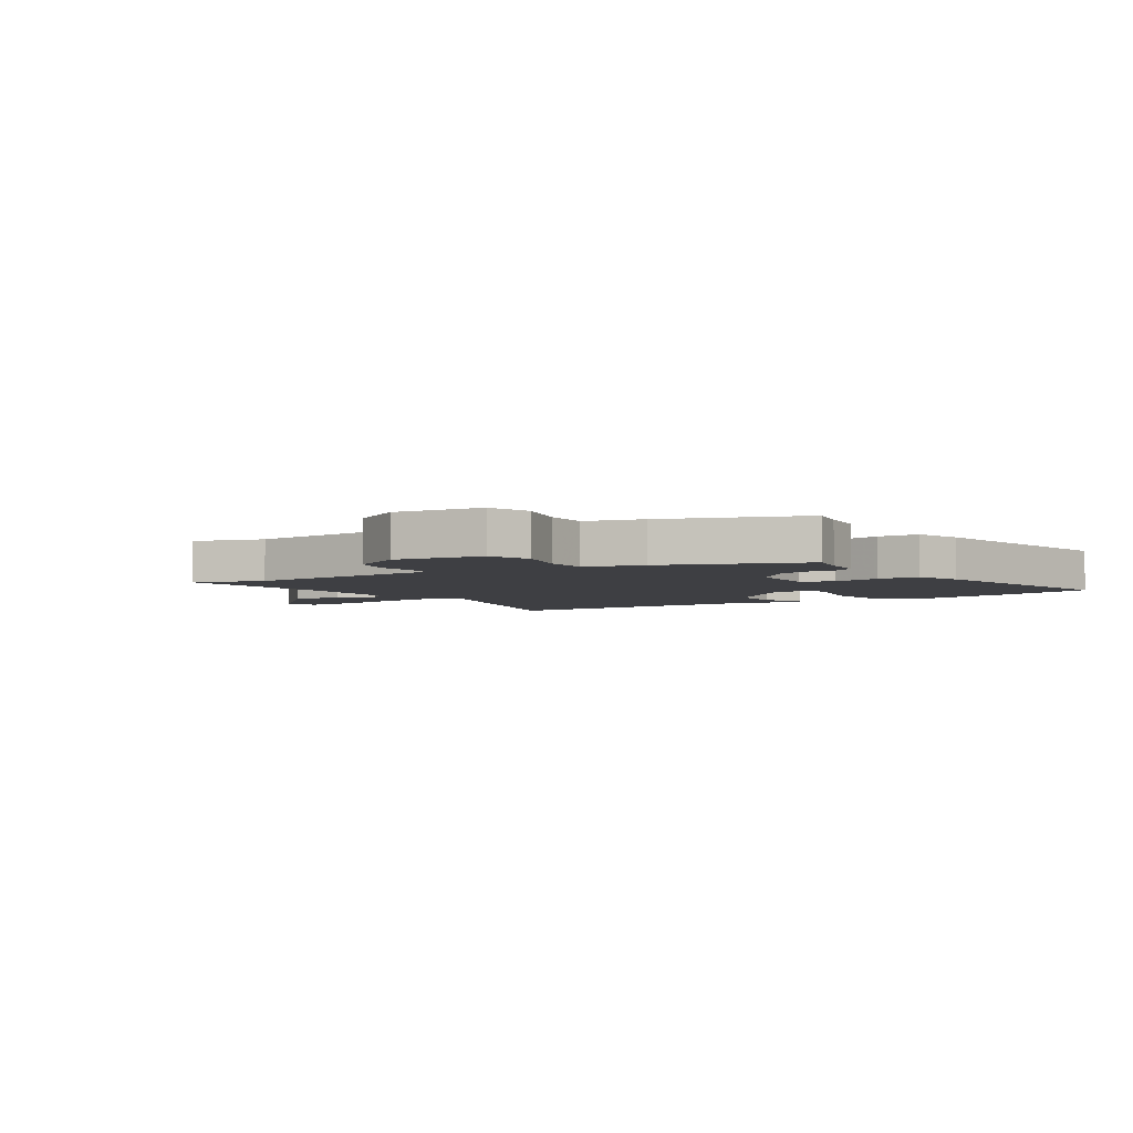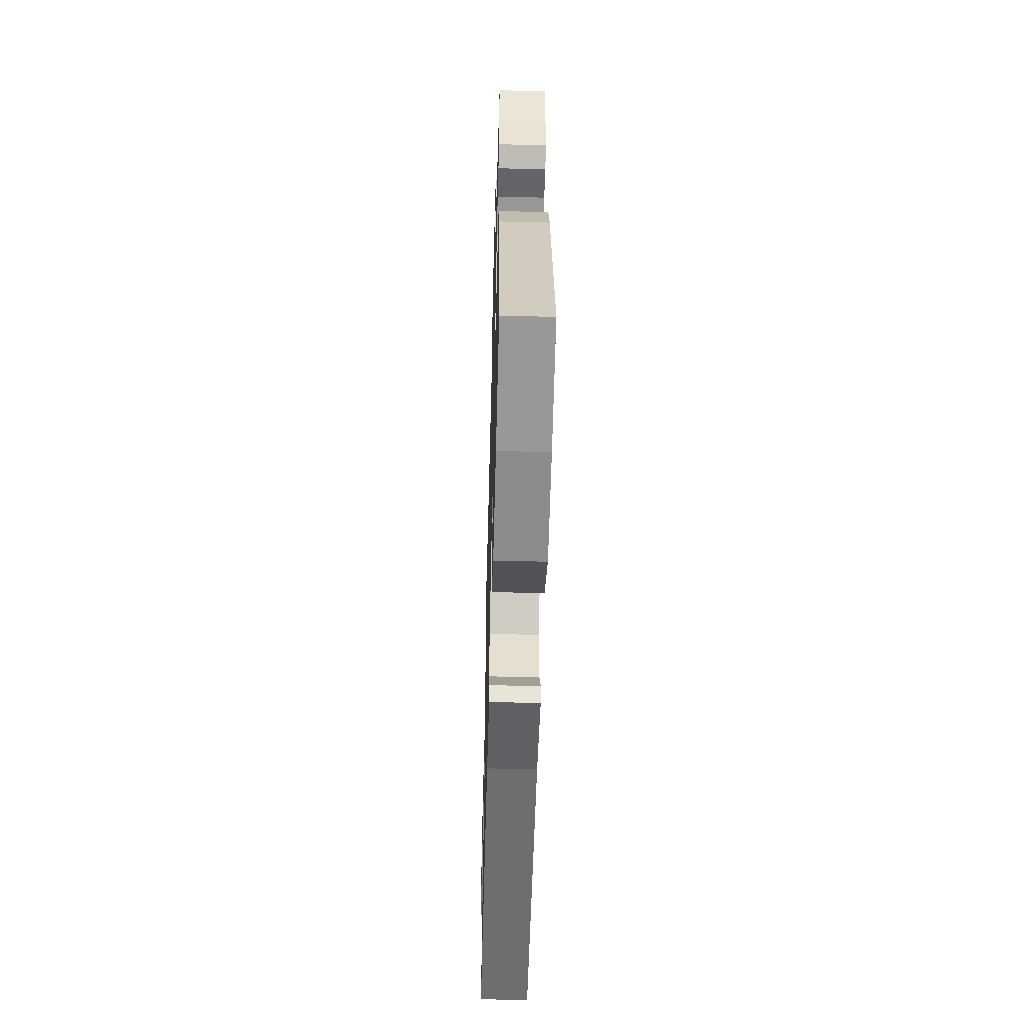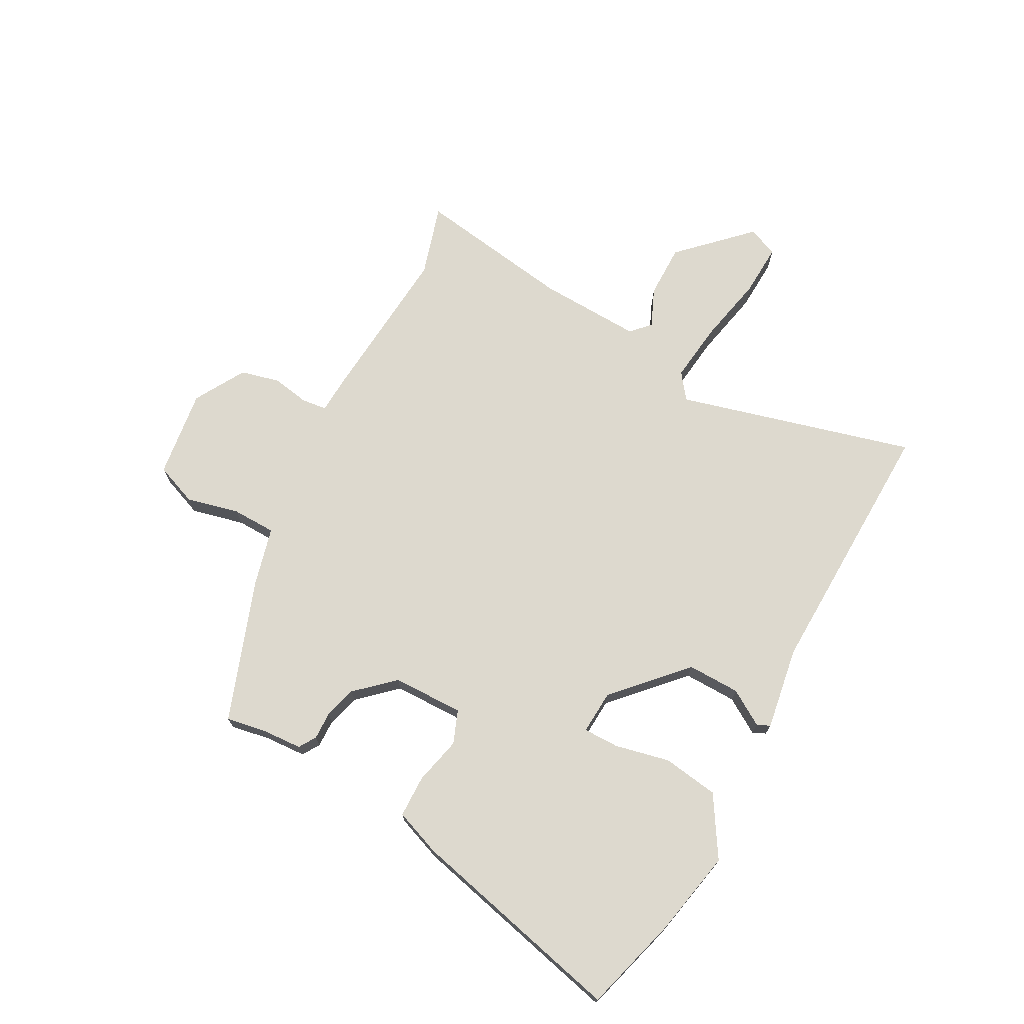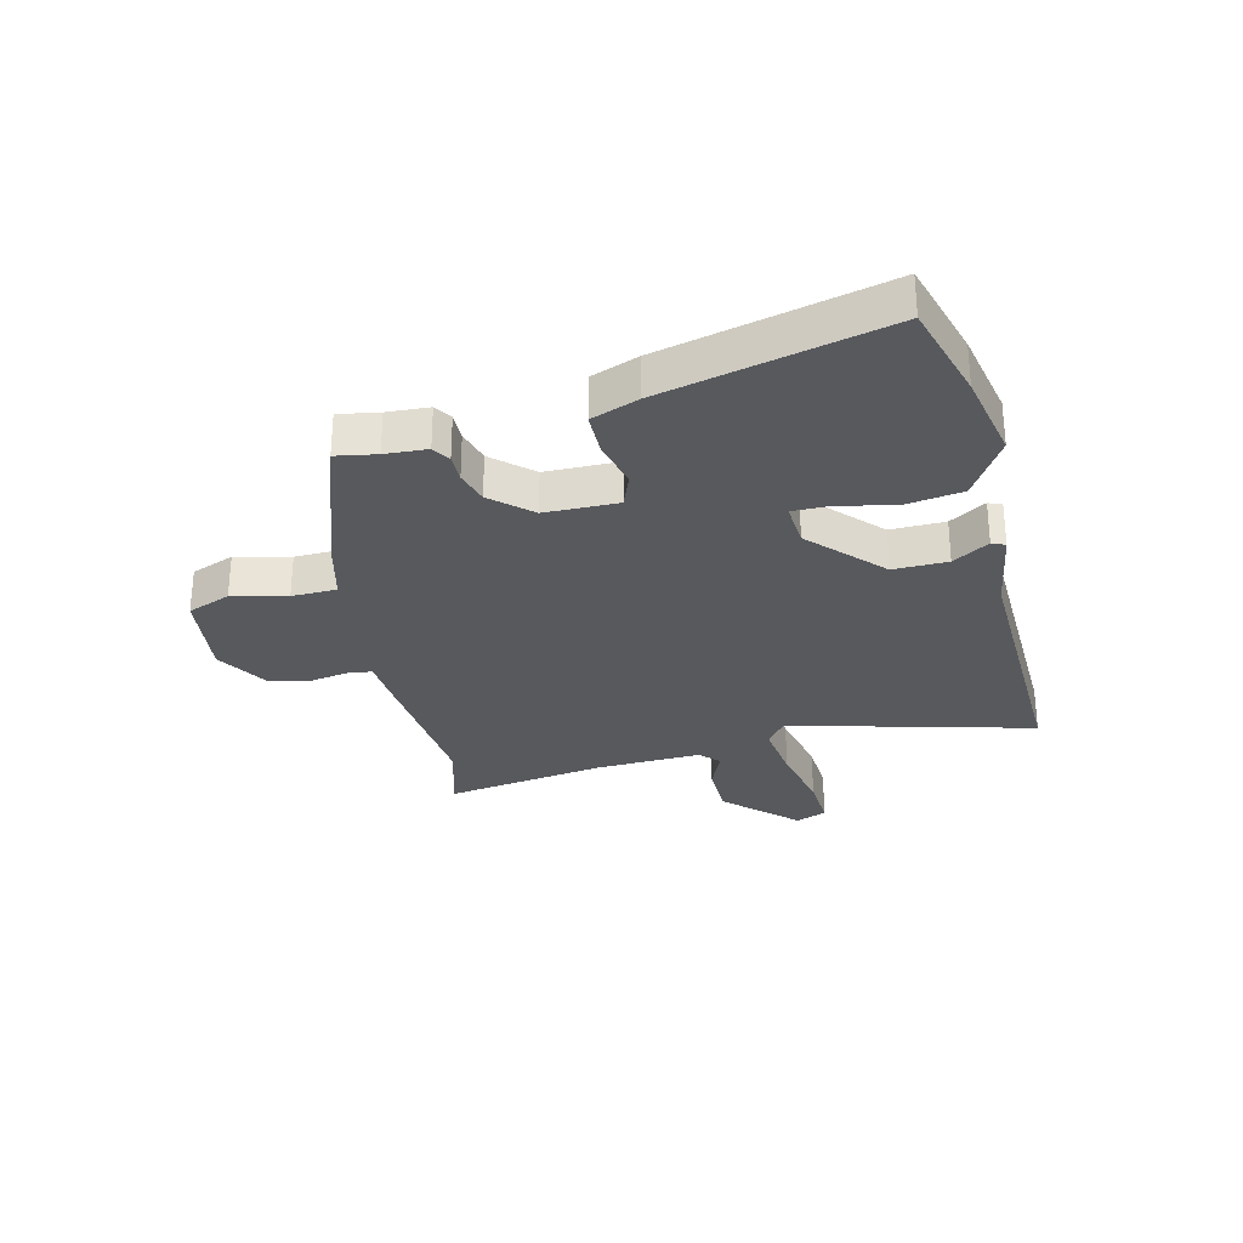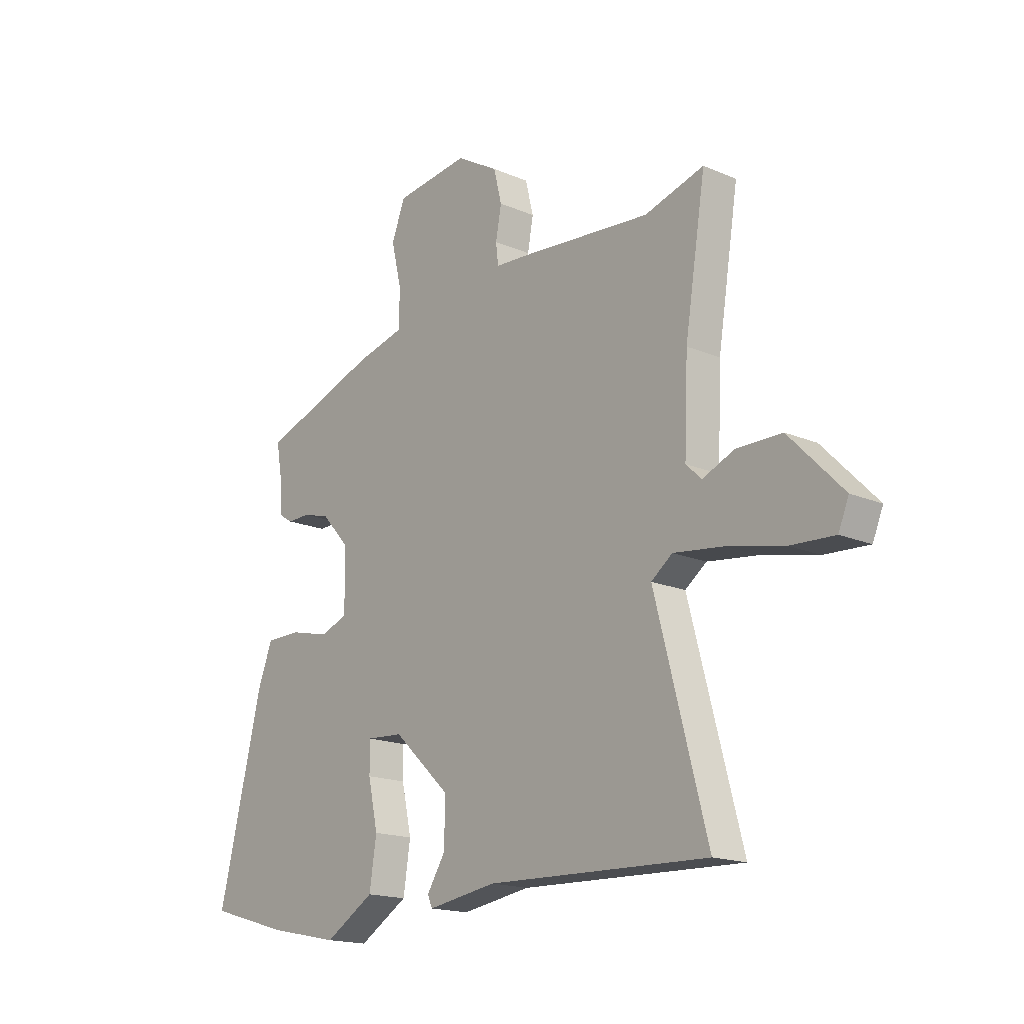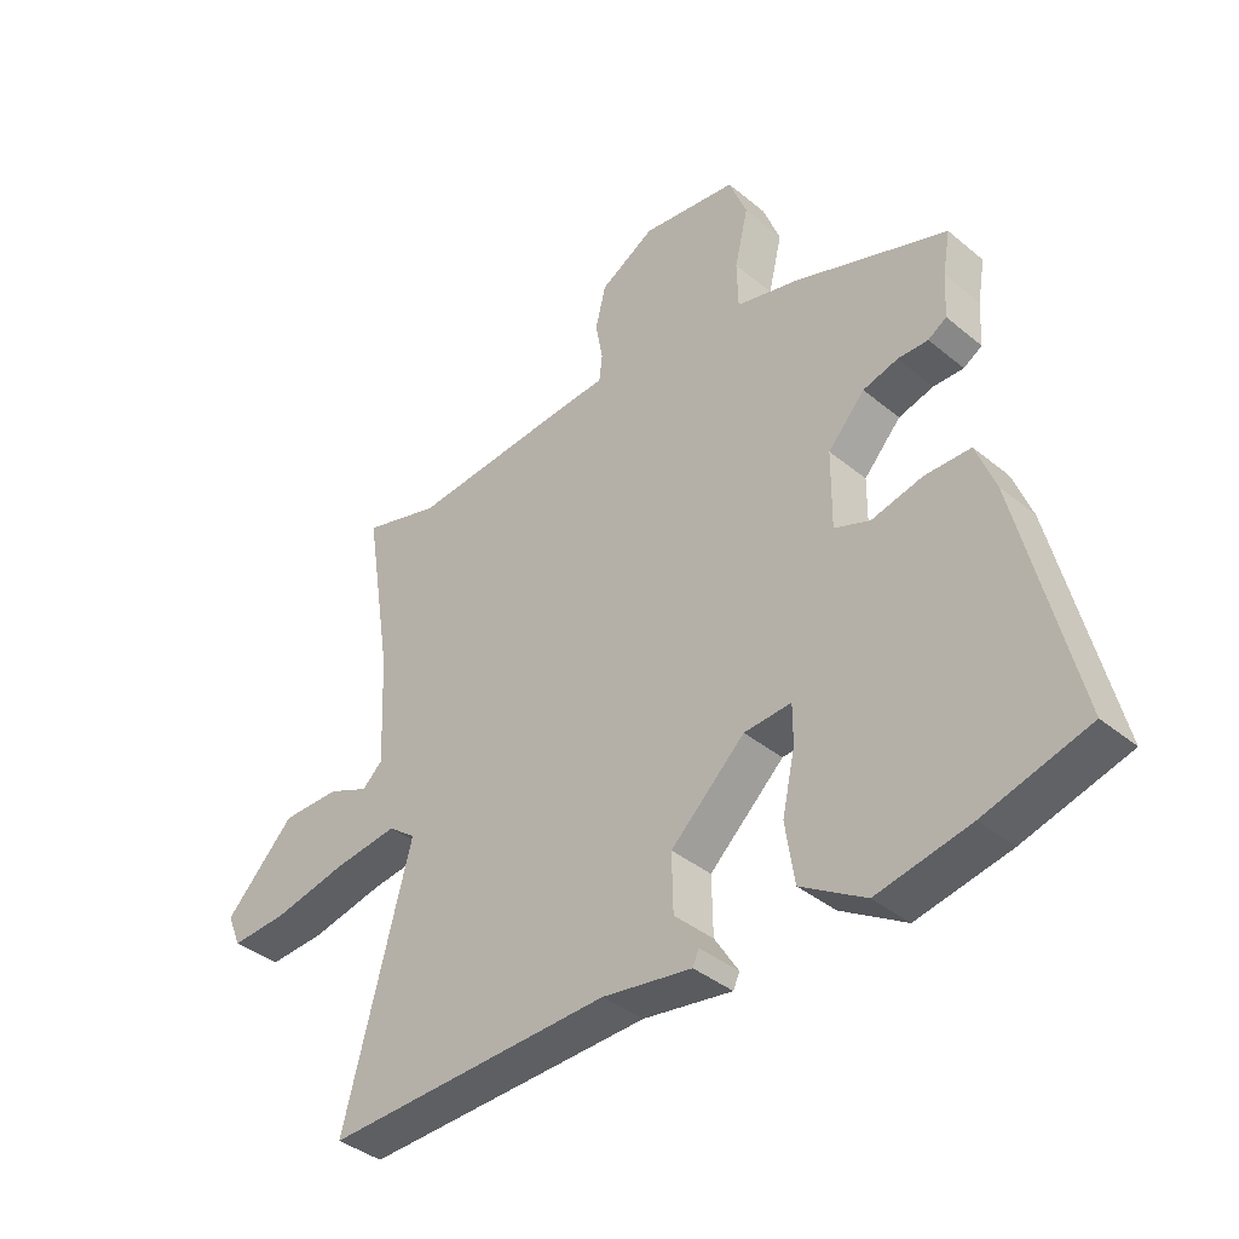
<metadata>
{"format":"obj","ext":"obj","renderer":"f3d","projection":"perspective","resolution":1024,"background":"white","views":[{"elev":-4.3,"azim":31.6,"up":"+Y"},{"elev":-52.4,"azim":88.5,"up":"+Z"},{"elev":71.8,"azim":118.1,"up":"+Y"},{"elev":-29.3,"azim":103.6,"up":"+Y"},{"elev":-17.1,"azim":-130.7,"up":"+Z"},{"elev":-38.7,"azim":44.1,"up":"+Z"}]}
</metadata>
<code>
v 0.629 0.07 -0.463
v 0.46 0.07 -0.512
v 0.309 0.07 -0.543
v 0.204 0.07 -0.479
v 0.189 0.07 -0.381
v 0.21 0.07 -0.285
v 0.21 0.07 -0.222
v 0.133 0.07 -0.227
v 0.012 0.07 -0.34
v 0.014 0.07 -0.433
v 0.053 0.07 -0.495
v 0.043 0.07 -0.518
v -0.103 0.07 -0.495
v -0.571 0.07 -0.51
v -0.461 0.07 -0.094
v -0.506 0.07 -0.06
v -0.61 0.07 -0.073
v -0.731 0.07 -0.099
v -0.824 0.07 -0.104
v -0.846 0.07 -0.051
v -0.732 0.07 0.066
v -0.637 0.07 0.066
v -0.57 0.07 0.037
v -0.537 0.07 0.068
v -0.545 0.07 0.249
v -0.589 0.07 0.526
v -0.463 0.07 0.489
v -0.181 0.07 0.513
v -0.114 0.07 0.517
v -0.109 0.07 0.561
v -0.121 0.07 0.626
v -0.104 0.07 0.695
v -0.015 0.07 0.747
v 0.141 0.07 0.727
v 0.17 0.07 0.653
v 0.148 0.07 0.56
v 0.15 0.07 0.483
v 0.253 0.07 0.457
v 0.502 0.07 0.369
v 0.49 0.07 0.3
v 0.486 0.07 0.228
v 0.456 0.07 0.209
v 0.407 0.07 0.21
v 0.35 0.07 0.194
v 0.29 0.07 0.128
v 0.289 0.07 0.003
v 0.347 0.07 -0.019
v 0.431 0.07 0.001
v 0.505 0.07 0
v 0.536 0.07 -0.081
v 0.629 0 -0.463
v 0.46 0 -0.512
v 0.309 0 -0.543
v 0.204 0 -0.479
v 0.189 0 -0.381
v 0.21 0 -0.285
v 0.21 0 -0.222
v 0.133 0 -0.227
v 0.012 0 -0.34
v 0.014 0 -0.433
v 0.053 0 -0.495
v 0.043 0 -0.518
v -0.103 0 -0.495
v -0.571 0 -0.51
v -0.461 0 -0.094
v -0.506 0 -0.06
v -0.61 0 -0.073
v -0.731 0 -0.099
v -0.824 0 -0.104
v -0.846 0 -0.051
v -0.732 0 0.066
v -0.637 0 0.066
v -0.57 0 0.037
v -0.537 0 0.068
v -0.545 0 0.249
v -0.589 0 0.526
v -0.463 0 0.489
v -0.181 0 0.513
v -0.114 0 0.517
v -0.109 0 0.561
v -0.121 0 0.626
v -0.104 0 0.695
v -0.015 0 0.747
v 0.141 0 0.727
v 0.17 0 0.653
v 0.148 0 0.56
v 0.15 0 0.483
v 0.253 0 0.457
v 0.502 0 0.369
v 0.49 0 0.3
v 0.486 0 0.228
v 0.456 0 0.209
v 0.407 0 0.21
v 0.35 0 0.194
v 0.29 0 0.128
v 0.289 0 0.003
v 0.347 0 -0.019
v 0.431 0 0.001
v 0.505 0 0
v 0.536 0 -0.081
f 47 48 49 50
f 47 50 1 2
f 46 47 2 3
f 40 41 42 43
f 40 43 44
f 37 38 39 40
f 37 40 44
f 33 34 35 36
f 33 36 37
f 30 31 32 33
f 29 30 33 37
f 27 28 29 37
f 25 26 27
f 24 25 27 37
f 23 24 37 44
f 21 22 23
f 20 21 23
f 17 18 19 20
f 16 17 20 23
f 15 16 23 44
f 13 14 15
f 10 11 12 13
f 9 10 13 15
f 8 9 15
f 7 8 15
f 3 4 5 6
f 46 3 6 7
f 45 46 7 15
f 15 44 45
f 100 99 98 97
f 52 51 100 97
f 53 52 97 96
f 93 92 91 90
f 94 93 90
f 90 89 88 87
f 94 90 87
f 86 85 84 83
f 87 86 83
f 83 82 81 80
f 87 83 80 79
f 87 79 78 77
f 77 76 75
f 87 77 75 74
f 94 87 74 73
f 73 72 71
f 73 71 70
f 70 69 68 67
f 73 70 67 66
f 94 73 66 65
f 65 64 63
f 63 62 61 60
f 65 63 60 59
f 65 59 58
f 65 58 57
f 56 55 54 53
f 57 56 53 96
f 65 57 96 95
f 95 94 65
f 1 51 52 2
f 2 52 53 3
f 3 53 54 4
f 4 54 55 5
f 5 55 56 6
f 6 56 57 7
f 7 57 58 8
f 8 58 59 9
f 9 59 60 10
f 10 60 61 11
f 11 61 62 12
f 12 62 63 13
f 13 63 64 14
f 14 64 65 15
f 15 65 66 16
f 16 66 67 17
f 17 67 68 18
f 18 68 69 19
f 19 69 70 20
f 20 70 71 21
f 21 71 72 22
f 22 72 73 23
f 23 73 74 24
f 24 74 75 25
f 25 75 76 26
f 26 76 77 27
f 27 77 78 28
f 28 78 79 29
f 29 79 80 30
f 30 80 81 31
f 31 81 82 32
f 32 82 83 33
f 33 83 84 34
f 34 84 85 35
f 35 85 86 36
f 36 86 87 37
f 37 87 88 38
f 38 88 89 39
f 39 89 90 40
f 40 90 91 41
f 41 91 92 42
f 42 92 93 43
f 43 93 94 44
f 44 94 95 45
f 45 95 96 46
f 46 96 97 47
f 47 97 98 48
f 48 98 99 49
f 49 99 100 50
f 50 100 51 1

</code>
